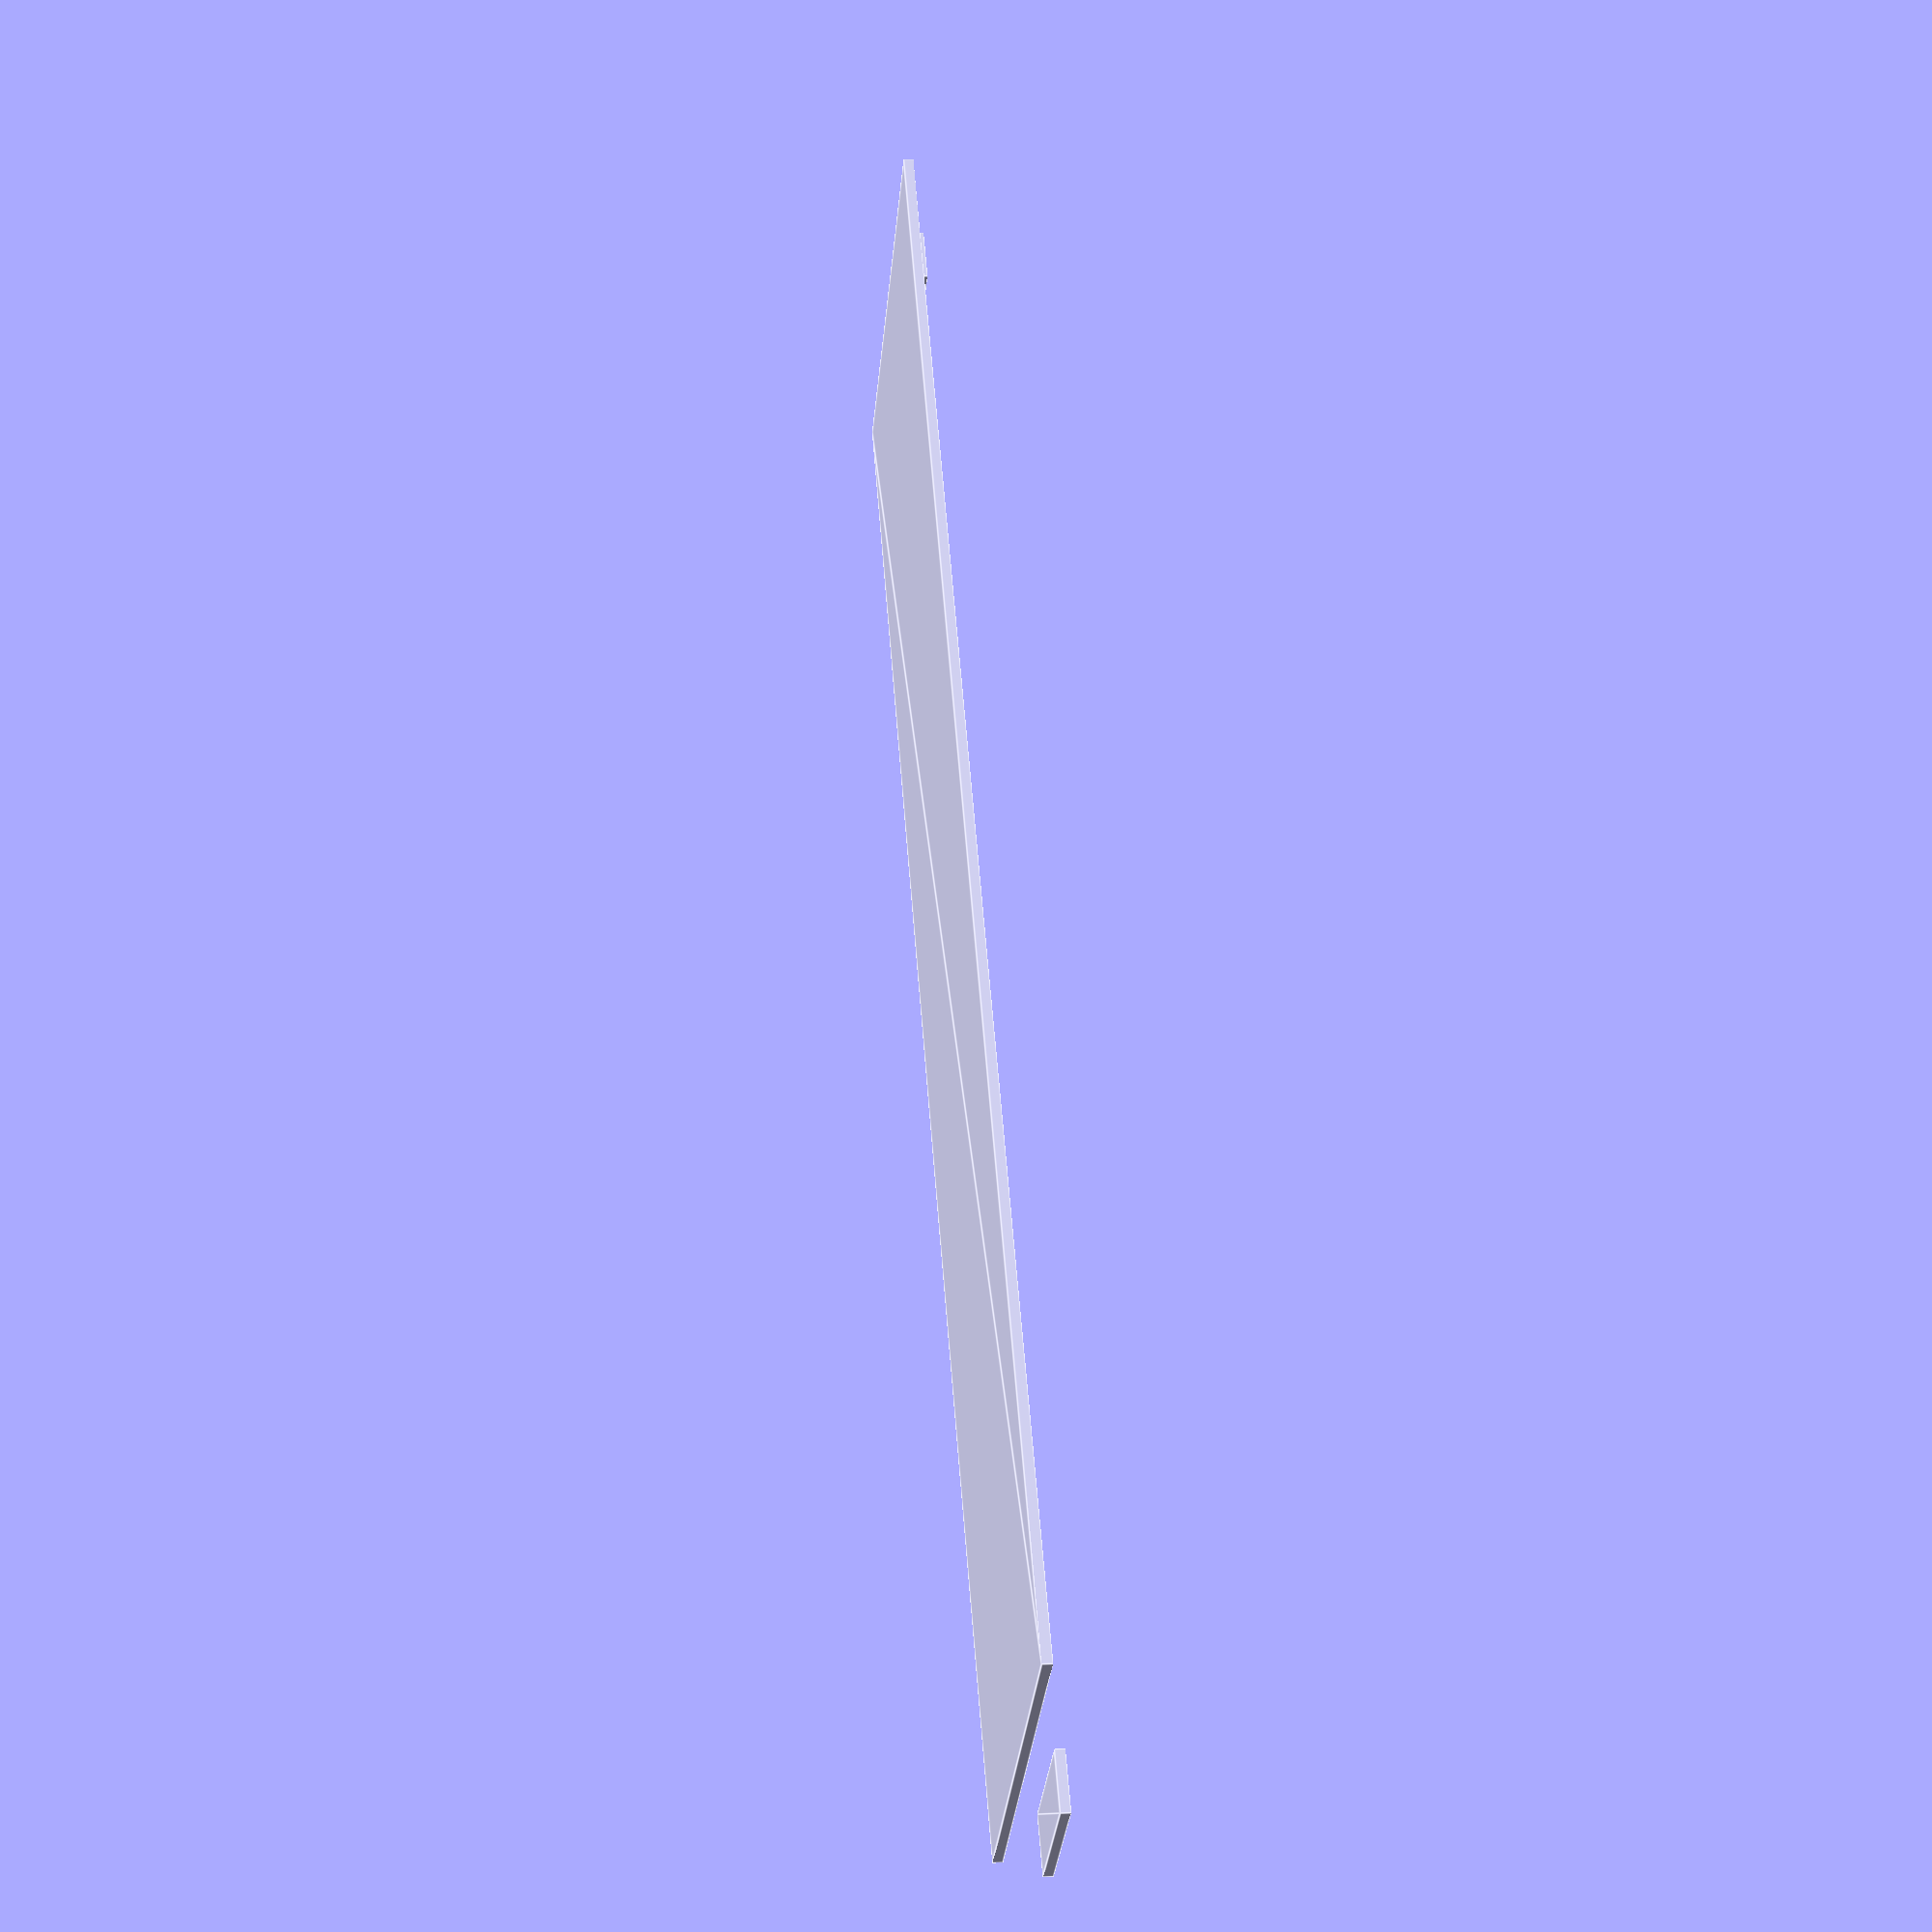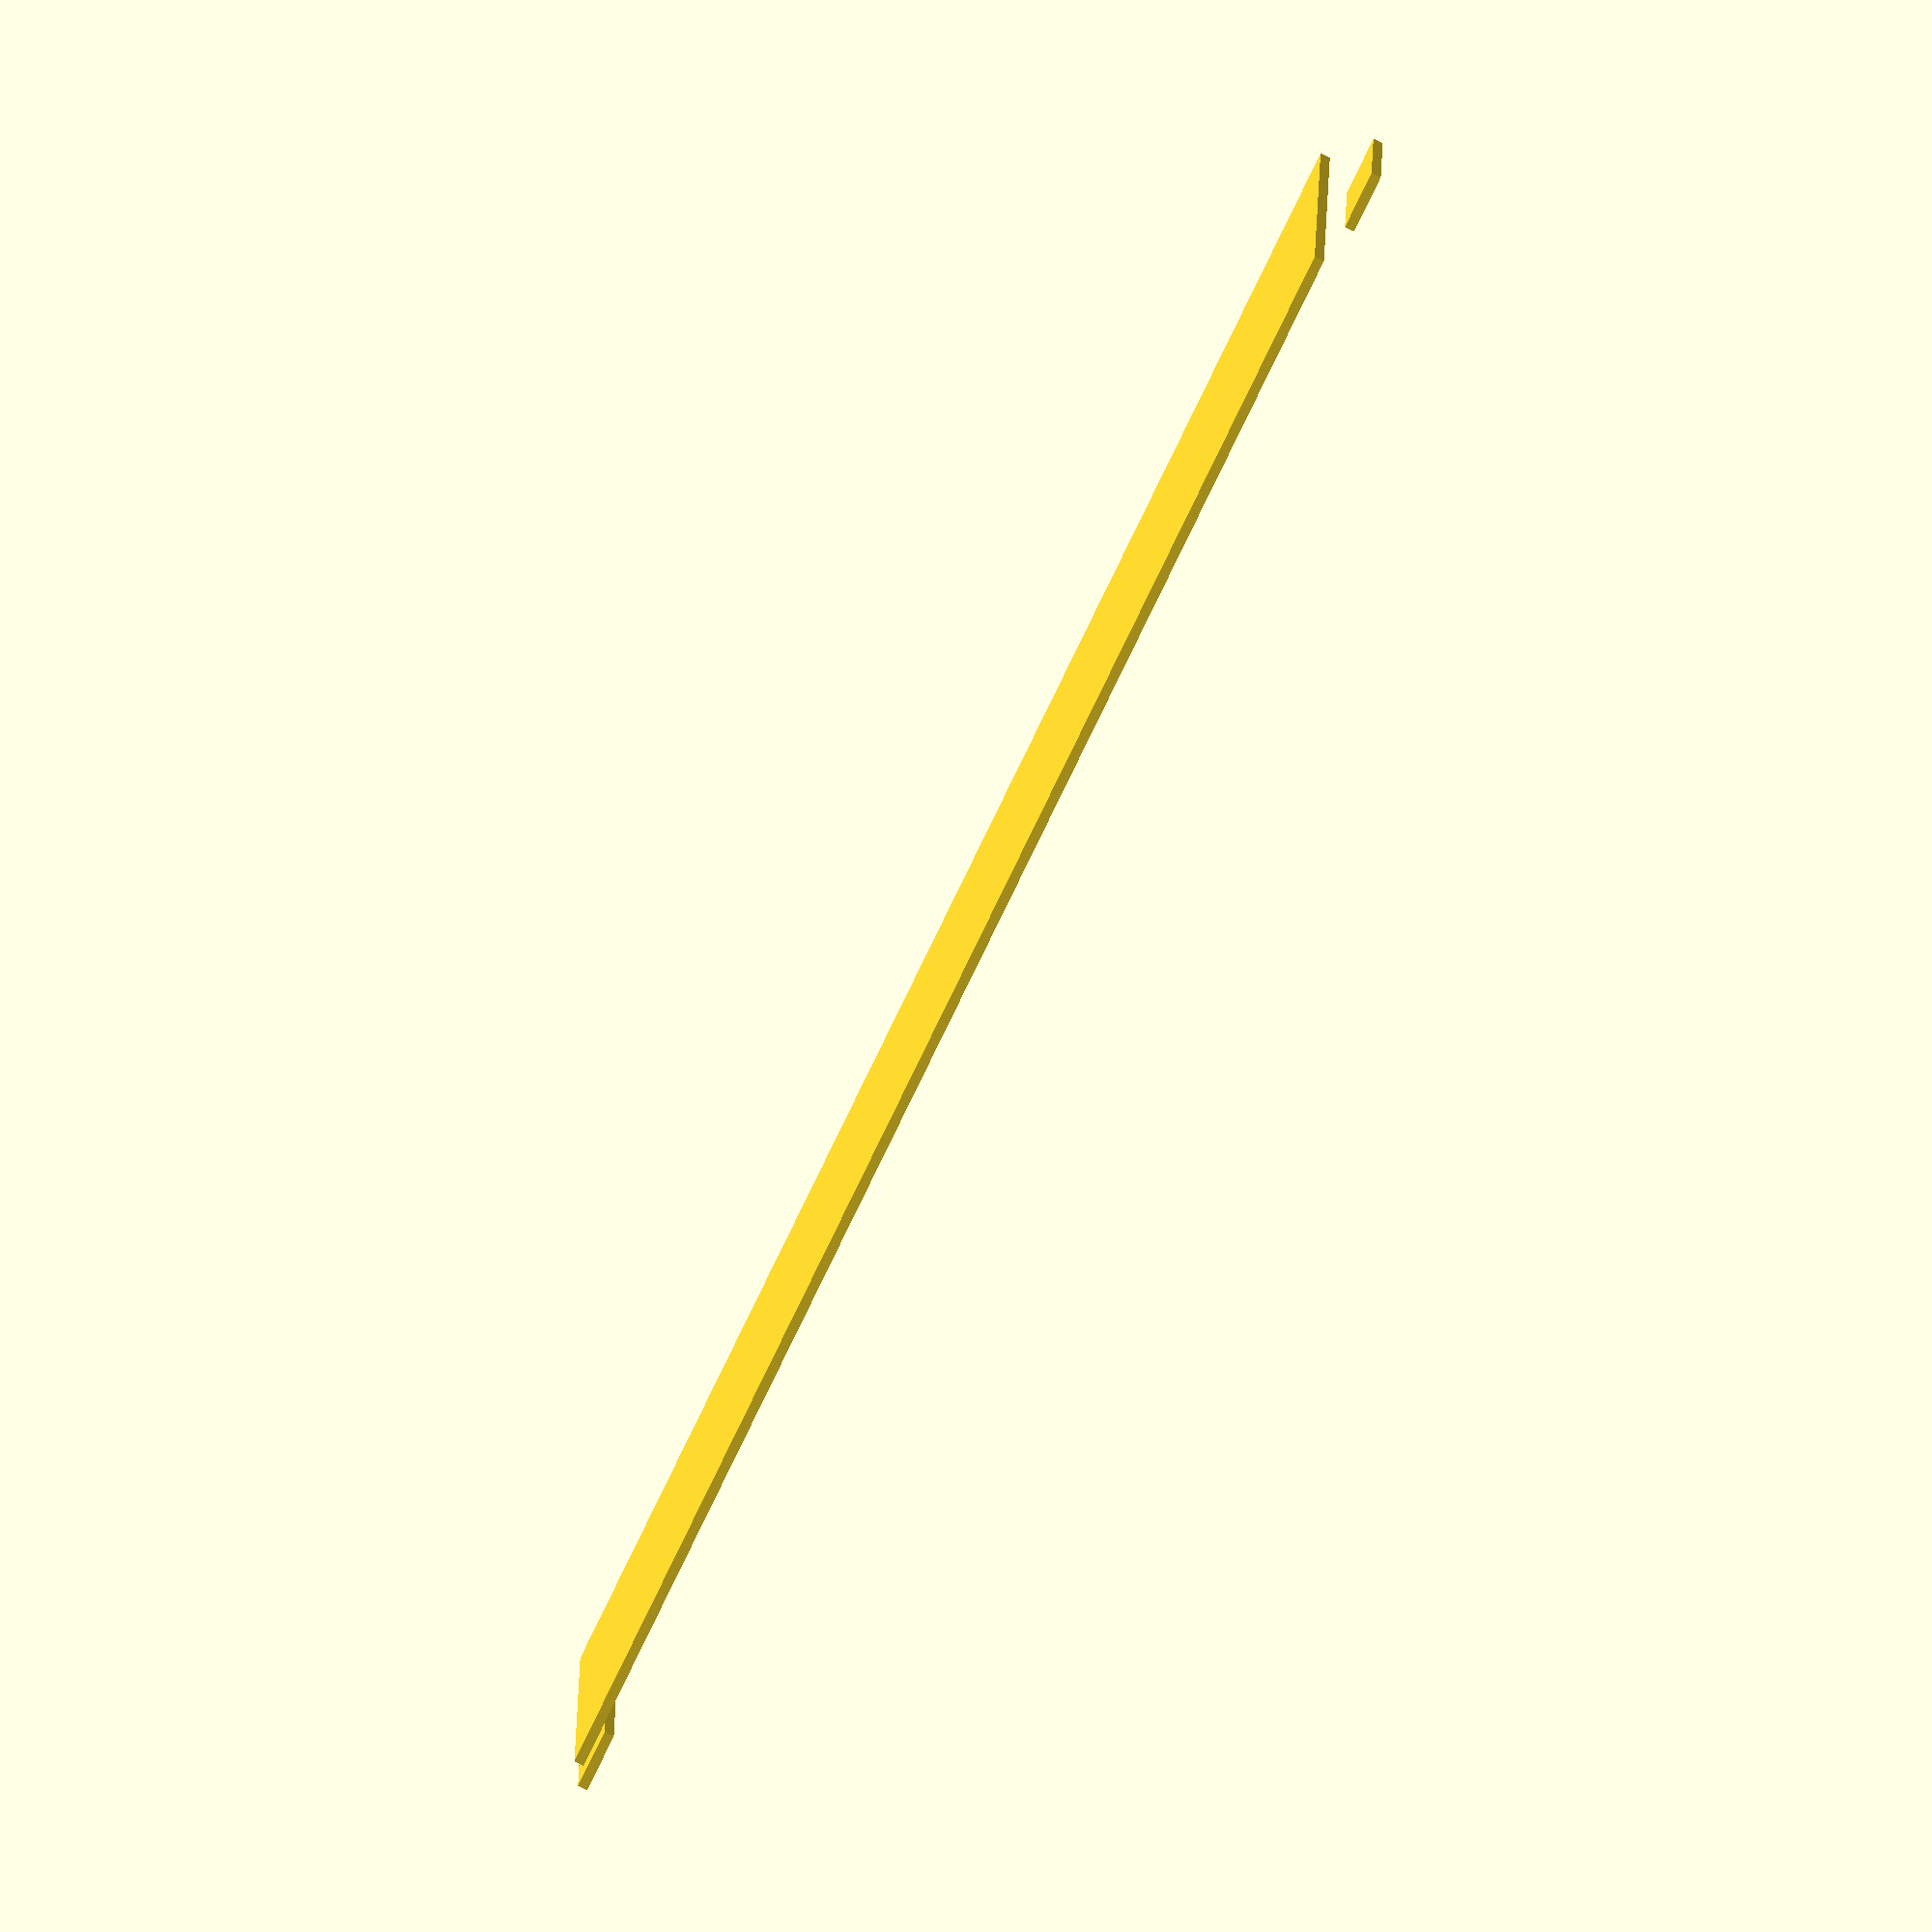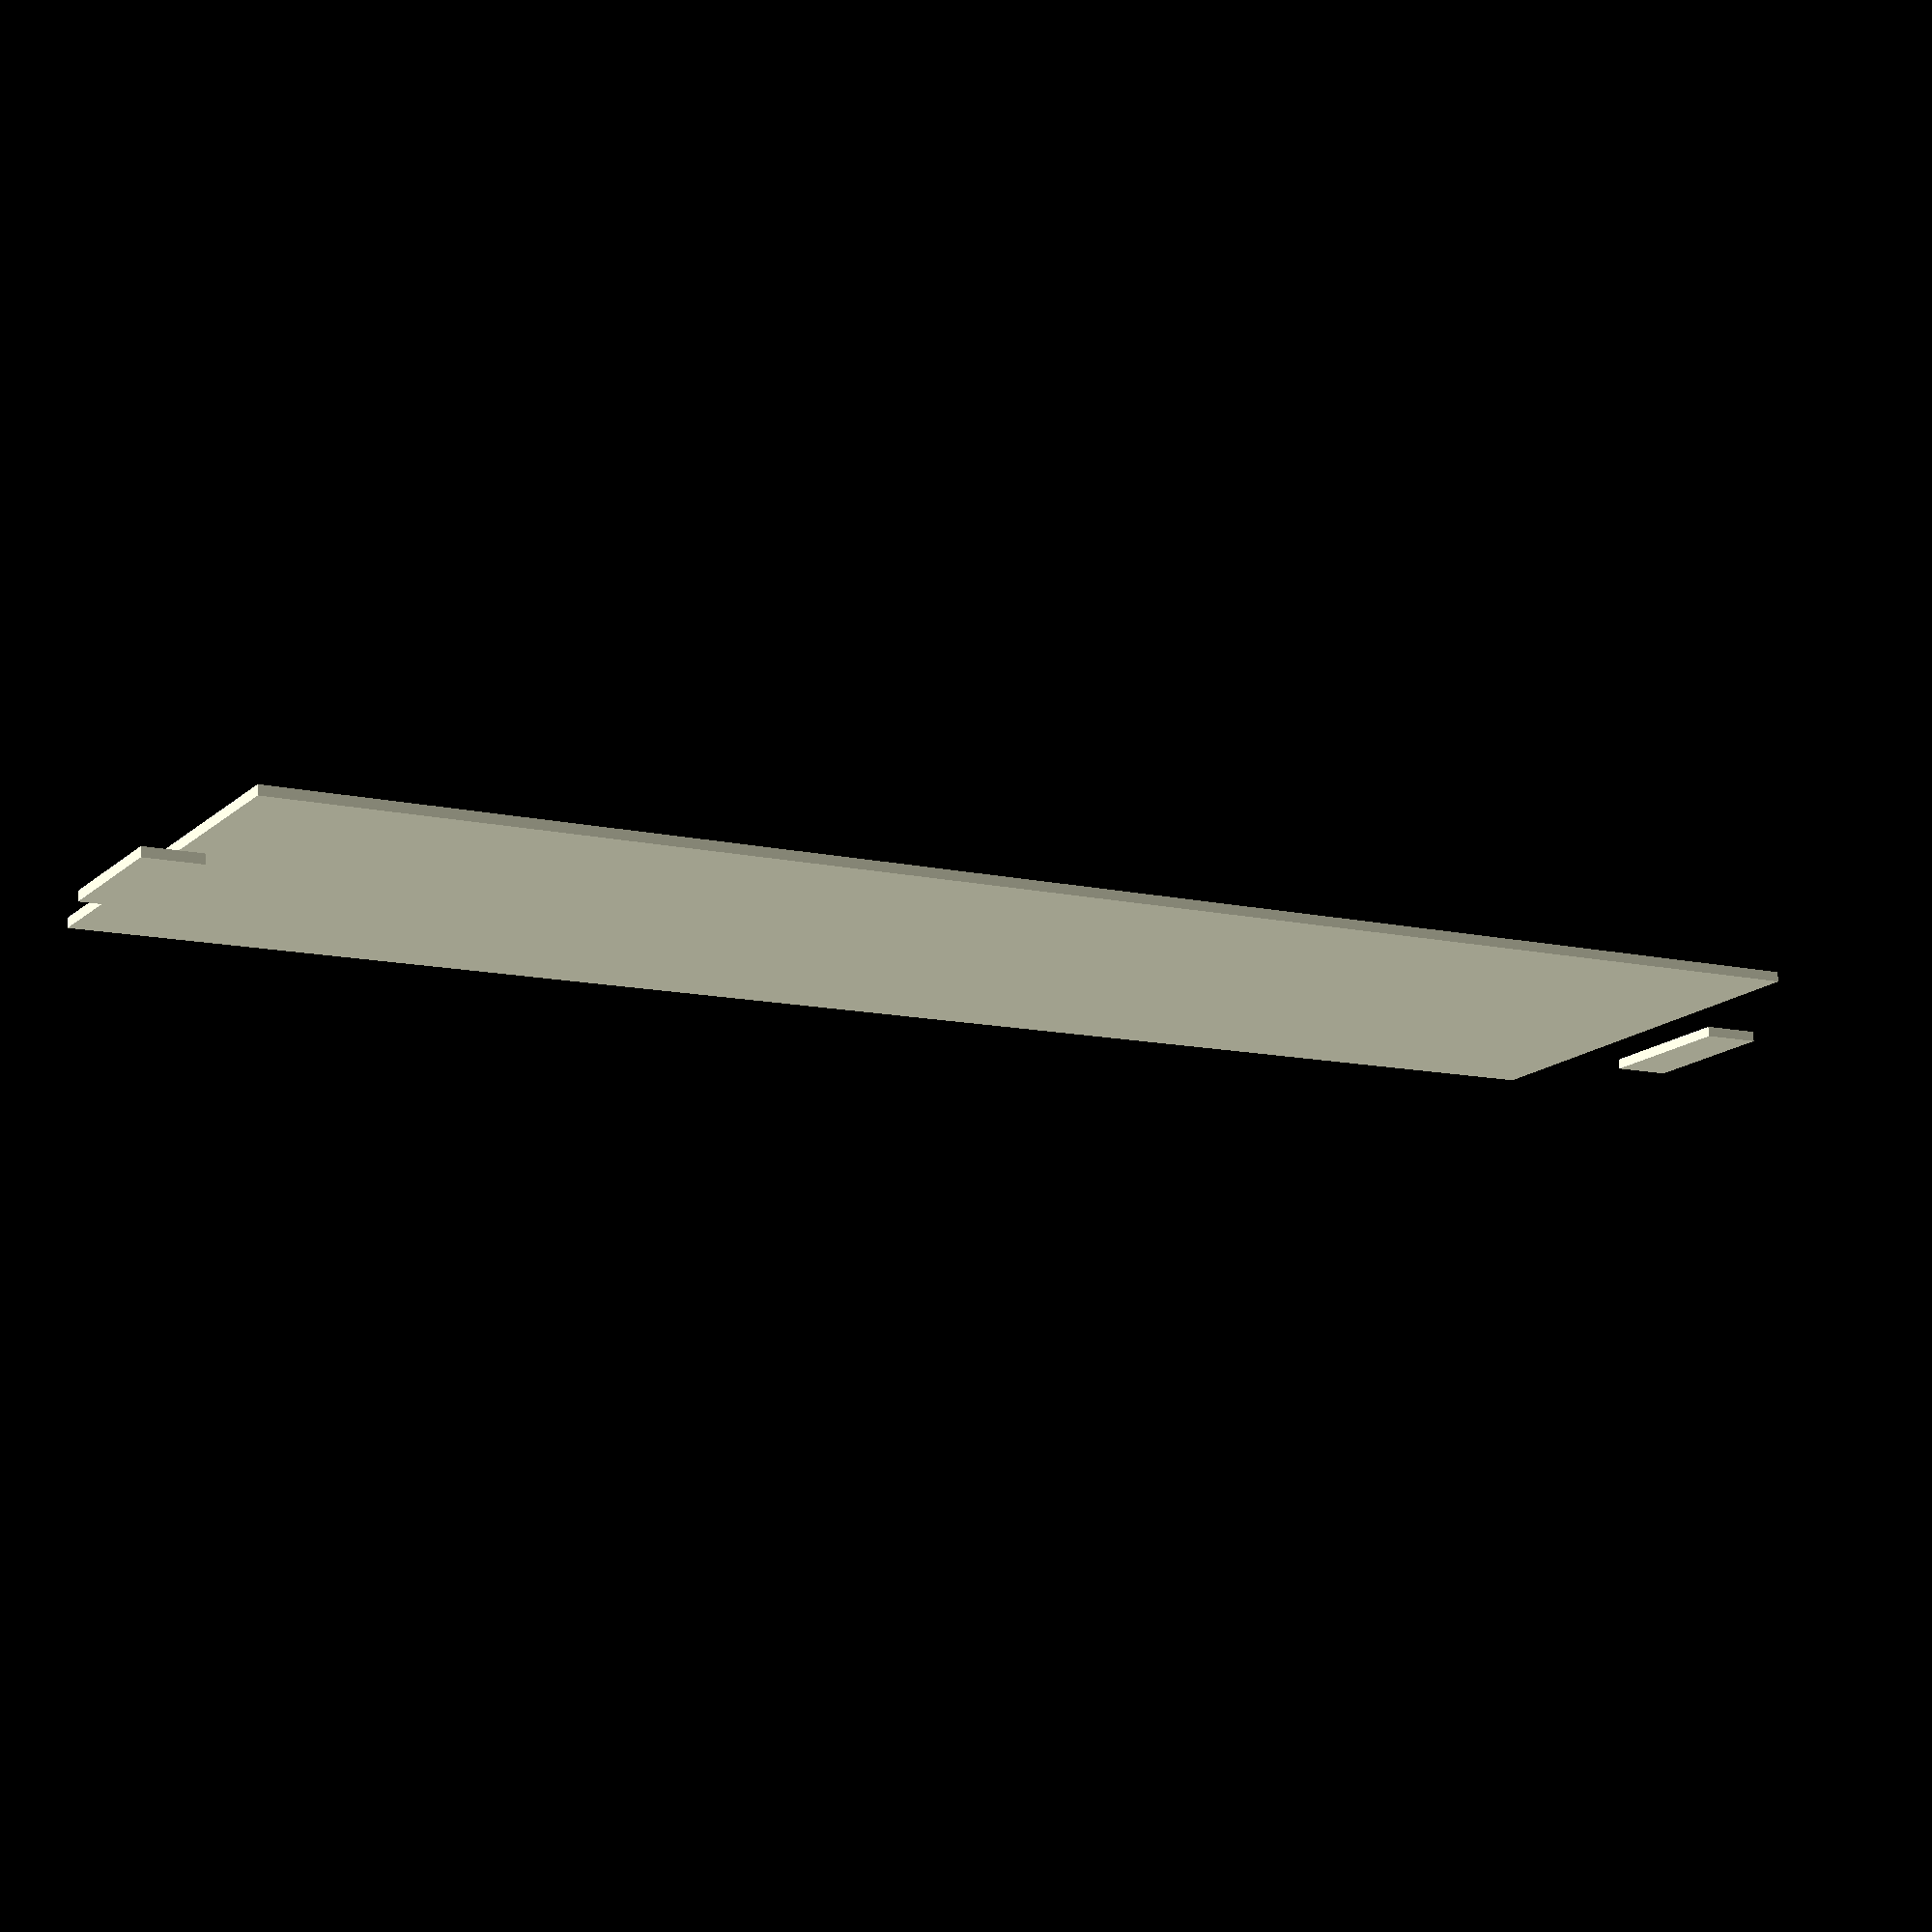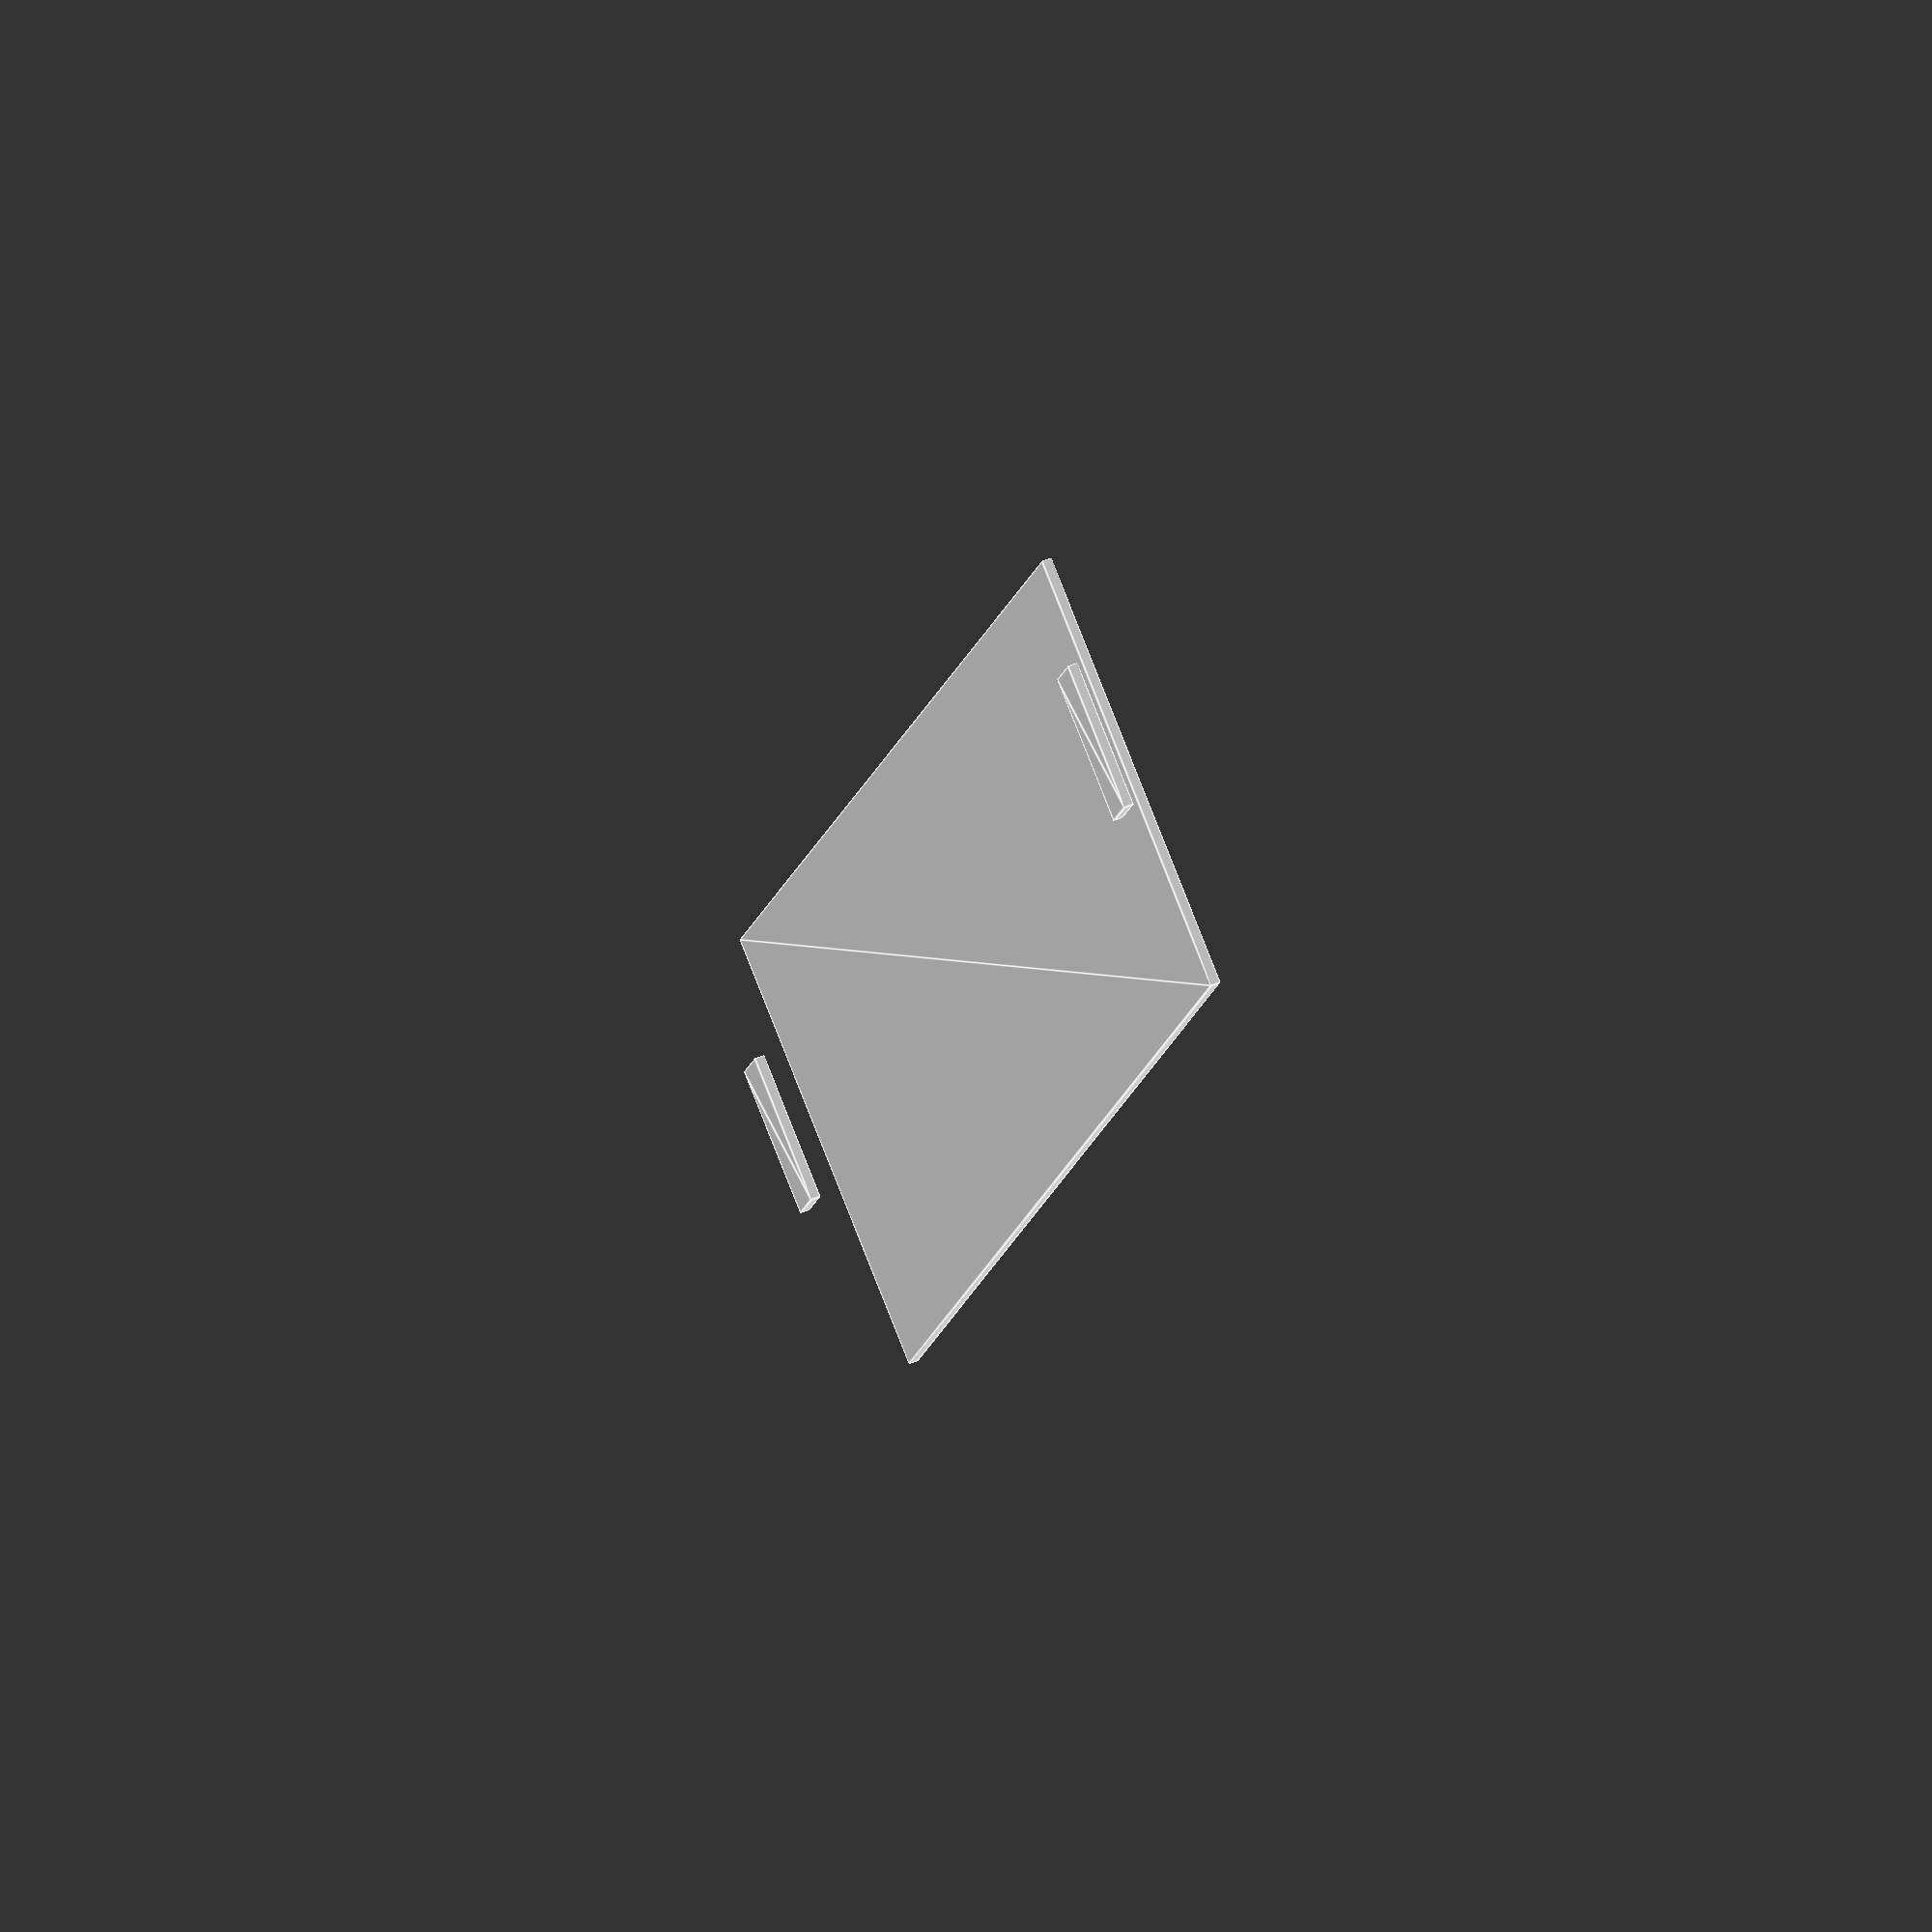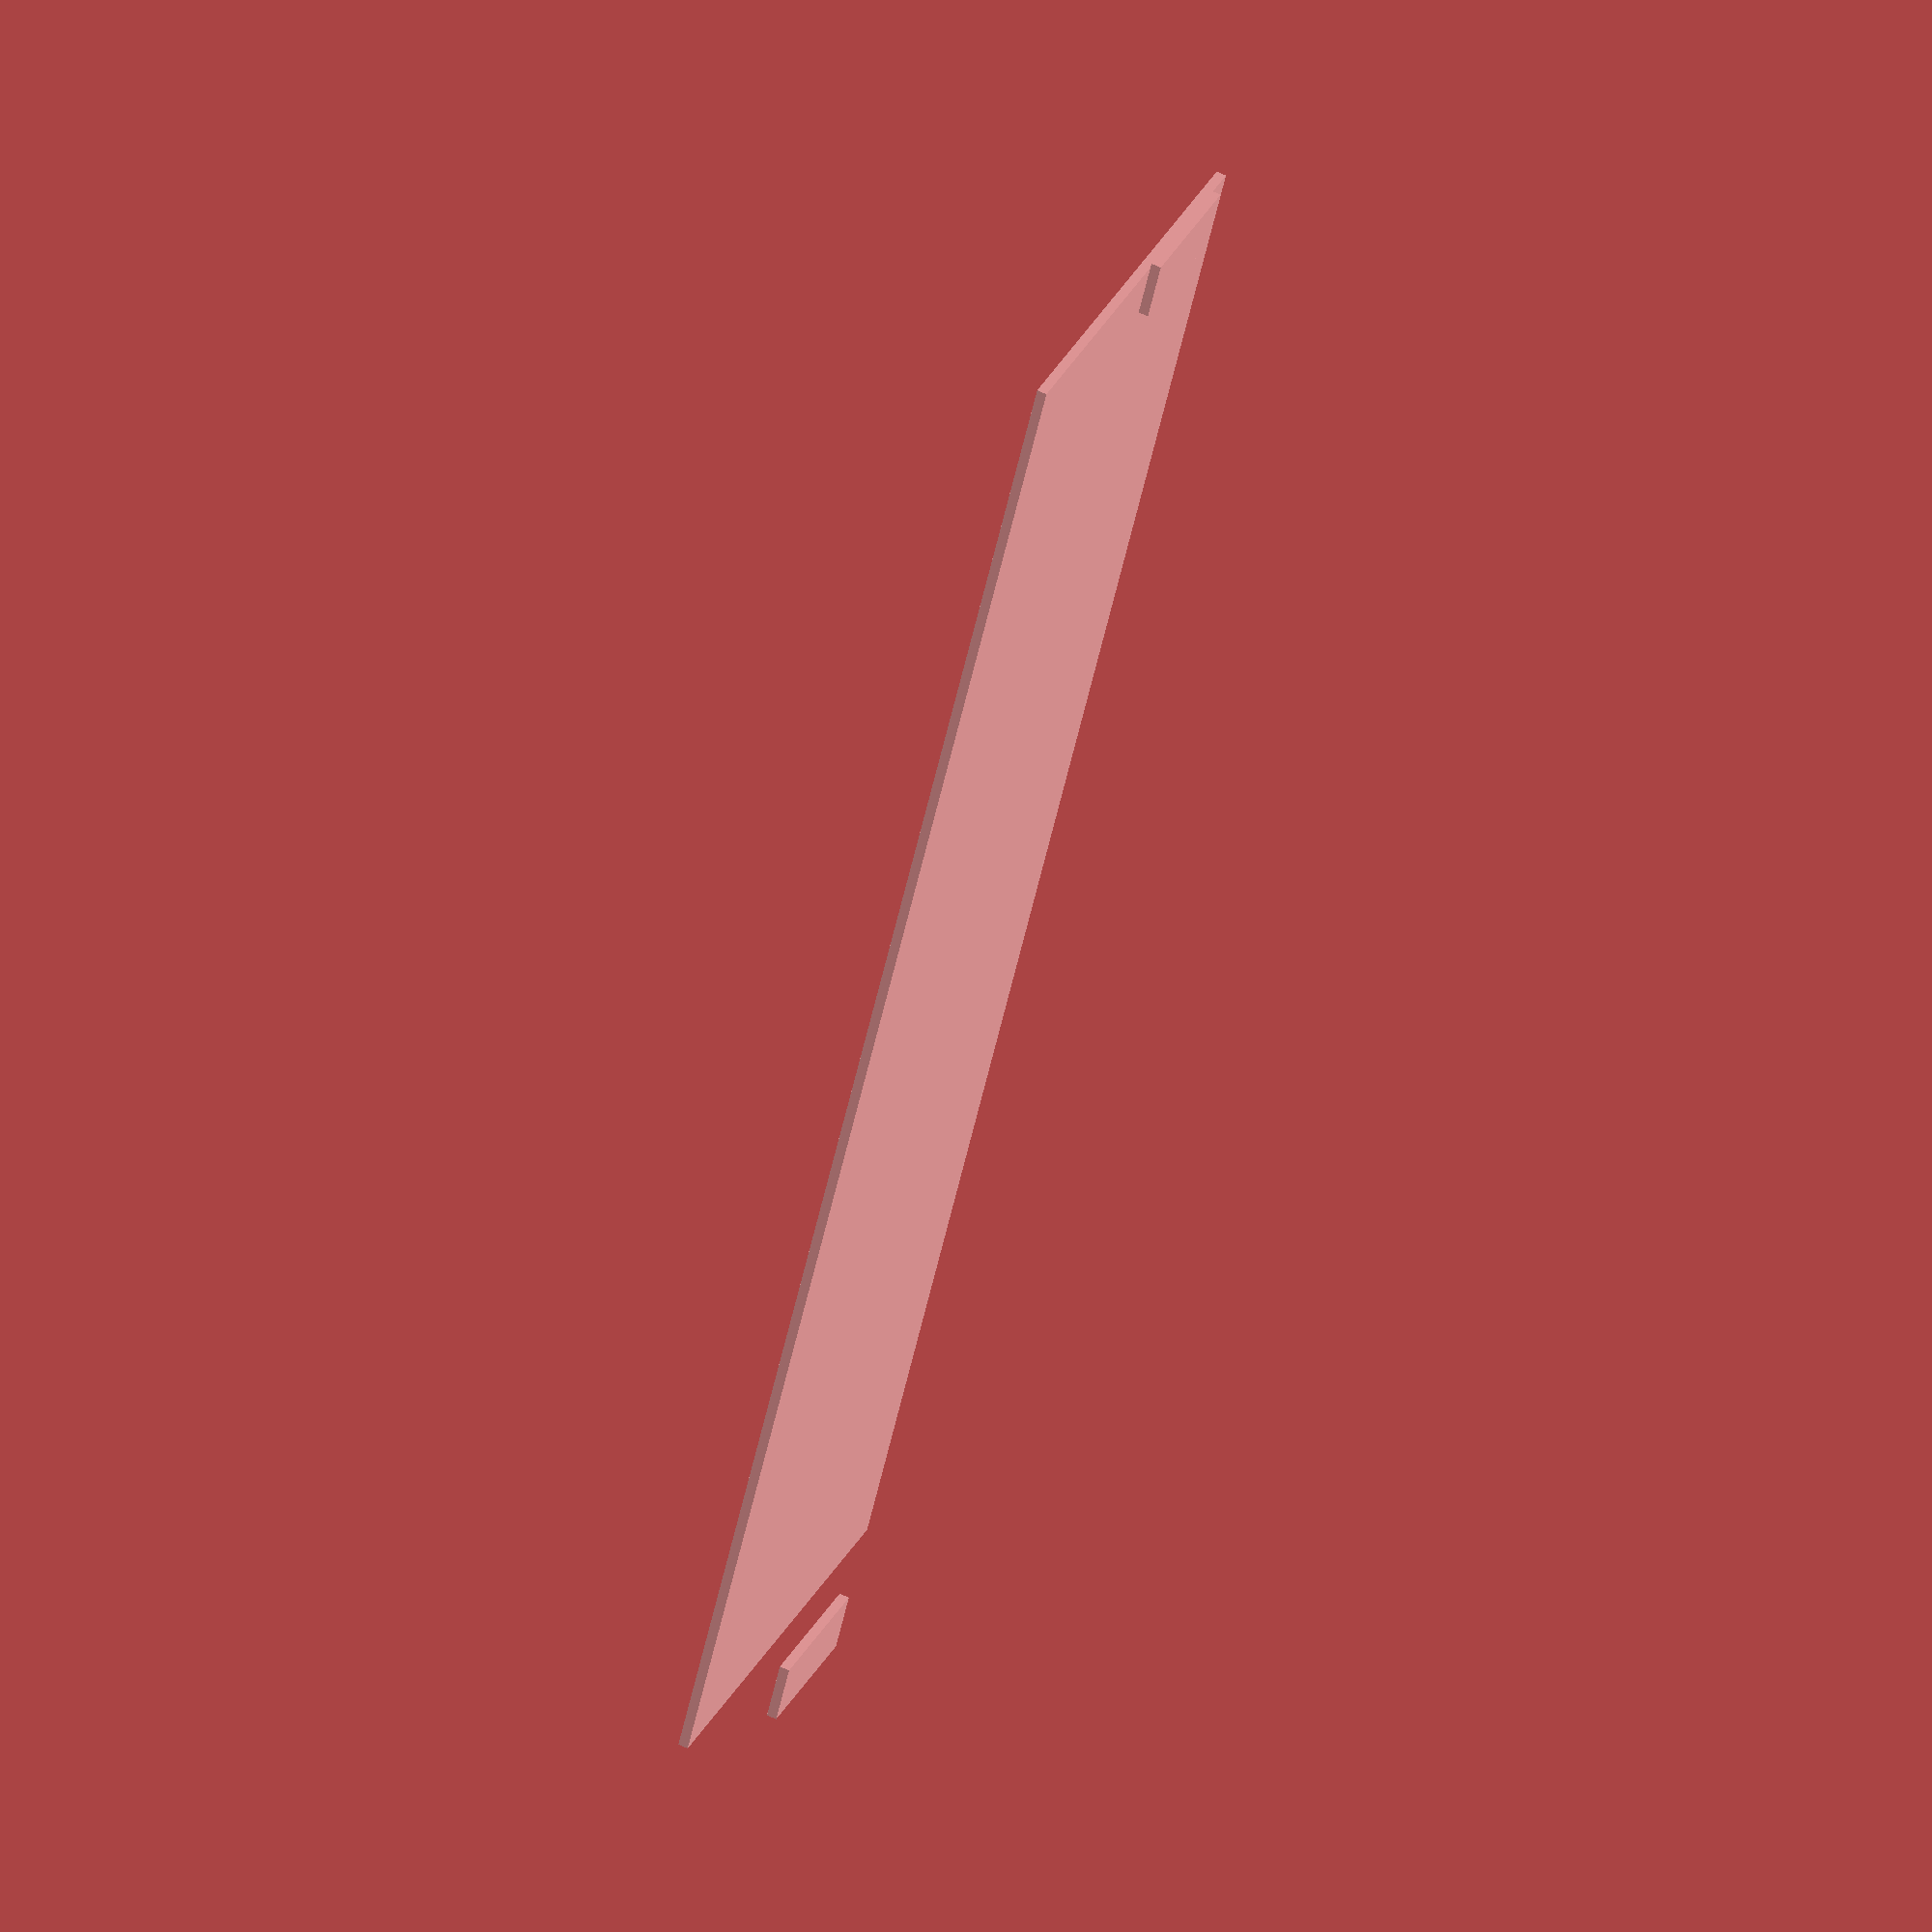
<openscad>
mdfwidth = 3;
schlitztwidth = mdfwidth*.97;
separatorwidth = mdfwidth; 
//contentlength = 3000;
mdfpercardheight = 29;
plaettchenperhex = 8; 
pseudohexforplaettchen = 6;
totalplaettchen = 108;
plaettchendurchmesser1 = 76;
plaettchendurchmesser2 = 86;
spiel=3;
plaettchendurchmesser3 = plaettchendurchmesser2+spiel+mdfwidth*2;
hexpileheight = 55;
pseudohexheight = 21;
cardheight = 91;
cardwidth = 60;
cardthickness = .32;
cardnumber = 110;
cardpilethickness = cardnumber*cardthickness; 
numberofhextiles = 18;
trapezeupperwidth=22;
trapezelowerwidth=39;
trapezeheight=15;
trapezecolors = ["yellow","orange","brown","red"];
totalheight = pseudohexheight+hexpileheight+cardheight;
kantenlaenge= 45;
 

module wanne(){
//    translate([-kantenlaenge/2-mdfwidth,plaettchendurchmesser1/2+mdfwidth,-mdfwidth])
////        rotate([90,0,0])
//           // linear_extrude(mdfwidth)
                union(){
                        translate([0,0,0])
                            difference(){
                                translate([mdfwidth,0])
                                square([kantenlaenge,totalheight]);                     
//                                translate([1.5,0])
//                                    square([mdfwidth,50]);
//                                translate([kantenlaenge+1.5,0])
//                                    square([mdfwidth,50]);
                                translate([4,73])
                                    square([schlitztwidth,15]);
                                translate([44,73])
                                    square([schlitztwidth,15]);
                                translate([4,142])
                                    square([schlitztwidth,15]);
                                translate([44,142])
                                    square([schlitztwidth,15]);
                            }
                            translate([kantenlaenge/2-4,-mdfwidth]) //#FIXME
                                square([15,mdfwidth]);
                            translate([kantenlaenge/2-4,totalheight]) //#FIXME
                                square([15,mdfwidth*2]);
                        }
//    rotate([0,0,60])
//        translate([-kantenlaenge/2-mdfwidth,plaettchendurchmesser1/2+mdfwidth,-mdfwidth])
//            rotate([90,0,0])
               // linear_extrude(mdfwidth)
//                    union(){
//                        translate([0,0,mdfwidth])
//                            translate([mdfwidth,0])
//                            difference(){
//                                square([kantenlaenge,totalheight]);                     
////                                translate([1.5,0])
////                                    square([mdfwidth,pseudohexheight/2+mdfwidth/2]);
////                                translate([kantenlaenge+1.5,50])
////                                    square([mdfwidth,200]);             
////                                translate([1.5,125])
////                                    square([mdfwidth,130]);
//                            }
//                            translate([kantenlaenge/2-4,-mdfwidth]) //#FIXME
//                                square([15,mdfwidth]);
//                            translate([kantenlaenge/2-4,totalheight]) //#FIXME
//                                square([15,mdfwidth]);
//                        }
//    rotate([0,0,-60])
//        translate([-kantenlaenge/2-mdfwidth,plaettchendurchmesser1/2+mdfwidth,-mdfwidth])
//            rotate([90,0,0])
//               // linear_extrude(mdfwidth)
//                    union(){
//                        translate([0,0,mdfwidth])
//                            translate([mdfwidth,0])
//                            difference(){
//                                square([kantenlaenge,totalheight]);                     
////                                translate([1.5,50])
////                                    square([mdfwidth,200]);                
////                                translate([kantenlaenge,125])
////                                    square([mdfwidth,130]);
////                                translate([kantenlaenge+1.5,0])
////                                    square([mdfwidth,pseudohexheight/2+mdfwidth/2]);
//                            }
//                            translate([kantenlaenge/2-4,-mdfwidth]) //#FIXME
//                                square([15,mdfwidth]);
//                            translate([kantenlaenge/2-4,totalheight]) //#FIXME
//                                square([15,mdfwidth]);
//                        }
}

module antiwanne(){
//    rotate([0,0,180])
//        translate([-kantenlaenge/2-mdfwidth,plaettchendurchmesser1/2+mdfwidth,0])
//            rotate([90,0,0])
               // linear_extrude(mdfwidth)
                    union(){
                        translate([0,0,mdfwidth])
                            difference(){
                                square([kantenlaenge,totalheight]);
                                //aussparungen
//                                translate([1.5,pseudohexheight/2+mdfwidth/2])
//                                    square([mdfwidth,pseudohexheight/2+mdfwidth/2]);
//                                translate([kantenlaenge+1.5,pseudohexheight/2+mdfwidth/2])
//                                    square([mdfwidth,pseudohexheight/2+mdfwidth/2]);
                                //oberseite
//                                    translate([-1,pseudohexheight+mdfwidth])
//                                        square([kantenlaenge+3*mdfwidth,hexpileheight]);  
//                                    translate([-1,pseudohexheight+mdfwidth+hexpileheight])
//                                        square([kantenlaenge+3*mdfwidth,cardheight+mdfwidth*2]);   
                            }
                        translate([kantenlaenge/2-4,-2*mdfwidth]) //#FIXME
                            square([15,mdfwidth*2]); 
                        translate([kantenlaenge/2-4,totalheight]) //#FIXME
                            square([15,mdfwidth*2]);
                    }
//    rotate([0,0,120])
//        translate([-kantenlaenge/2-mdfwidth,plaettchendurchmesser1/2+mdfwidth,0])
//            rotate([90,0,0])
//               // linear_extrude(mdfwidth)  
//                    union(){
//                        translate([0,0,mdfwidth])                  
//                            difference(){
//                                square([kantenlaenge,totalheight]);
//                                //aussparungen
////                                translate([1.5,0])
////                                    square([mdfwidth,pseudohexheight/2+mdfwidth/2]);
////                                translate([kantenlaenge+1.5,pseudohexheight/2+mdfwidth/2])
////                                    square([mdfwidth,pseudohexheight/2+mdfwidth/2]);
//                                //oberseite
////                                translate([-1,pseudohexheight+mdfwidth])
////                                    square([kantenlaenge+3*mdfwidth,hexpileheight]);   
////                                translate([kantenlaenge+1,pseudohexheight+pseudohexheight+mdfwidth])
////                                    square([mdfwidth*1.2,80]);
//                            }
//                        translate([kantenlaenge/2-4,-2*mdfwidth]) //#FIXME
//                            square([15,mdfwidth*2]);
//                        translate([kantenlaenge/2-4,totalheight]) //#FIXME
//                            square([15,mdfwidth*2]);
//                        }
//    rotate([0,0,-120])
//        translate([-kantenlaenge/2-mdfwidth,plaettchendurchmesser1/2+mdfwidth,0])
//            rotate([90,0,0])
//               // linear_extrude(mdfwidth)  
//                    union(){
//                        translate([0,0,mdfwidth])                  
//                            difference(){
//                                square([kantenlaenge,totalheight]);
//                                //aussparungen
////                                translate([1.5,pseudohexheight/2+mdfwidth/2])
////                                    square([mdfwidth,pseudohexheight/2+mdfwidth/2]);
////                                translate([kantenlaenge+1.5,0])
////                                    square([mdfwidth,pseudohexheight/2+mdfwidth/2]);
//                                //oberseite
////                                translate([-1,pseudohexheight+mdfwidth])
////                                    square([kantenlaenge+3*mdfwidth,hexpileheight]);    
////                                translate([2,pseudohexheight+pseudohexheight+mdfwidth])
////                                    square([mdfwidth*1.2,80]);                     
//                            }
//                        translate([kantenlaenge/2-4,-2*mdfwidth]) //#FIXME
//                            square([15,mdfwidth]);
//                        translate([kantenlaenge/2-4,totalheight]) //#FIXME
//                            square([15,mdfwidth*2]);
//                        }
}

module hextileseparator(){
//    cube([trapezelowerwidth,mdfwidth,(1+pseudohexforplaettchen)*mdfwidth]); 
    rotate([90,0,0])
   // linear_extrude(mdfwidth)
        union(){
        square([trapezelowerwidth, (1+pseudohexforplaettchen)*mdfwidth]);
            translate([-0,-mdfwidth])
            square([15,mdfwidth]);
        }
    }
   
xoffset = -8;
yoffset = -20.5;  
    
module hextileseparatorstar(){ 
    rotate([0,0,0])
        color("blue")
        translate([xoffset,yoffset+mdfwidth,0]) 
                hextileseparator();
    rotate([0,0,60])
        translate([xoffset,yoffset+mdfwidth,0]) 
                hextileseparator();
    rotate([0,0,120])
        translate([xoffset,yoffset+mdfwidth,0]) 
                hextileseparator();
    rotate([0,0,180])
        translate([xoffset,yoffset+mdfwidth,0]) 
                hextileseparator();
    rotate([0,0,240])
        translate([xoffset,yoffset+mdfwidth,0]) 
                hextileseparator();
    rotate([0,0,300])
        translate([xoffset,yoffset+mdfwidth,0]) 
                hextileseparator();  
} 
    
module cardholder(){
//    translate([-mdfwidth/2,-15.5,-mdfwidth])
//    rotate([90,0])
//    rotate([0,90])
   // linear_extrude(mdfwidth)
    union(){
        square([53,cardheight+mdfwidth]);
        translate([53,0])
            square([mdfwidth,15]);
        translate([53,cardheight+mdfwidth-15-10])
            square([mdfwidth,15]);
        translate([53/2-15/2,cardheight+mdfwidth])
            square([15,mdfwidth]);
    }
}

module cardlid(){
    color("green", .6)
    translate([-54/2,-24,-pseudohexheight+hexpileheight+cardheight/2-mdfwidth])
    rotate([90,0,0])
       // linear_extrude(mdfwidth)
            difference(){
            union(){
                square([54,cardheight]);
                translate([54/2-15/2,cardheight-.1])
                square([15,mdfwidth+1]);
            }            
            translate([30,2,0])
            rotate([0,0,90])
            scale(.85)
            text("Alternative Facts");
            }    
}

module trapeze(){
    translate([trapezeheight/2,0,mdfwidth/2])
    difference(){
        cube([trapezeheight,trapezelowerwidth,mdfwidth],center=true);
        translate([12,17,0])
            rotate([0,0,60])        
                cube([trapezeheight,trapezelowerwidth,mdfwidth+1],center=true);
        translate([12,-17,0])
            rotate([0,0,-60])        
                cube([trapezeheight,trapezelowerwidth,mdfwidth+1],center=true);
    }
}
 


module trapezepile(){

    for (i=[0:mdfpercardheight]){
        index = i%4;
        translate([0,0,mdfwidth*i])
            color(trapezecolors[index],.8)
                trapeze();
    }
}

module trapezepseudotile(){
xoffset = 21;
yoffset = 12;    
    rotate([0,0,0])
        translate([xoffset,yoffset,0])
            color(trapezecolors[0],.8)
                trapeze();
    rotate([0,0,60])
        translate([xoffset,yoffset,0])
            color(trapezecolors[1],.8)
                trapeze();
    rotate([0,0,120])
        translate([xoffset,yoffset,0])
            color(trapezecolors[2],.8)
                trapeze();
    rotate([0,0,180])
        translate([xoffset,yoffset,0])
            color(trapezecolors[3],.8)
                trapeze();
    rotate([0,0,240])
        translate([xoffset,yoffset,0])
            color(trapezecolors[0],.8)
                trapeze();
    rotate([0,0,300])
        translate([xoffset,yoffset,0])
            color(trapezecolors[1],.8)
                trapeze(); 
    translate([1,0,0])//keep order of translate rotate here
        rotate([0,0,0])
            color(trapezecolors[2],.8)
                trapeze();
    translate([-1,0,0])//keep order of translate rotate here
        rotate([0,0,180])
            color(trapezecolors[3],.8)
                trapeze();
}

module trapezepseudotilepile(){ 
        for (i=[0:pseudohexforplaettchen]){
            rotate([0,0,i*60+30])
                translate([0,0,mdfwidth*i])        
                    trapezepseudotile();
        }
}
    
module hextile(){
     cylinder(h=mdfwidth,$fn=6,d=plaettchendurchmesser2);     
}

module hextilepile(){
    colors = ["pink","gray","beige"];
    for (i=[0:numberofhextiles-1]){
        index = i%3;
        translate([0,0,mdfwidth*i])
            color(colors[index],.5)
                hextile();
    }
}

module card(){
    cube([cardthickness,cardwidth,cardheight],center=true);
}

module deck(){
    colors = ["red","yellow","blue","white"];
    for (i=[-cardnumber/2:cardnumber/2]){
        index = (i+cardnumber/2)%4;
        translate([i*cardthickness,0,cardheight/2])
            color(colors[index])
                card();
    }
}

module separator(height=0){
    color("#664422",.4)
        translate([0,0,height])
            cylinder(h=mdfwidth,$fn=6,d=plaettchendurchmesser3);
}



module topseparator(height=0){
    color("#884422",.94)
    difference(){
//        translate([0,0,height])
           // linear_extrude(mdfwidth)
                difference(){
                    circle($fn=6,d=plaettchendurchmesser3+2*mdfwidth);
//                    cardholders
                    translate([-22,3.7])
                        square([mdfwidth,15]);
                    translate([22-mdfwidth,3.7])
                        square([mdfwidth,15]);
//                    hex slots
                    translate([-7.1,37.4])
                        square([15,schlitztwidth]);
                    rotate([0,0,60])
                        translate([-7.1,37.4])
                            square([15,schlitztwidth]);   
                    rotate([0,0,-60])
                        translate([-7.1,37.4])
                            square([15,schlitztwidth]);    
                    rotate([0,0,120])
                        translate([-7.1,37.4])
                            square([15,schlitztwidth]);   
                    rotate([0,0,-120])
                        translate([-7.1,37.4])
                            square([15,schlitztwidth]);  
                    rotate([0,0,180])
                        translate([-7.1,37.4])
                            square([15,schlitztwidth]);    
////    lid                
//                    translate([-8.2,-27.25])
//                        square([16,mdfwidth*1.2]);
                }      
//        translate([0,0,totalheight-1])
//        linear_extrude(mdfwidth+2)
//            rotate([180,0])
            translate([-60,0])
            square([120,120]);
        }
}
    

module topseparator2(height=0){
//    color("#884422",.94)
    difference(){
//        translate([0,0,height])
           // linear_extrude(mdfwidth)
                difference(){
                    circle($fn=6,d=plaettchendurchmesser3+2*mdfwidth);
//                    cardholders
                    translate([-22,3.7])
                        square([mdfwidth,15]);
                    translate([22-mdfwidth,3.7])
                        square([mdfwidth,15]);
//                    hex slots
                    translate([-7.1,37.4])
                        square([15,schlitztwidth]);
                    rotate([0,0,60])
                        translate([-7.1,37.4])
                            square([15,schlitztwidth]);   
                    rotate([0,0,-60])
                        translate([-7.1,37.4])
                            square([15,schlitztwidth]);    
                    rotate([0,0,120])
                        translate([-7.1,37.4])
                            square([15,schlitztwidth]);   
                    rotate([0,0,-120])
                        translate([-7.1,37.4])
                            square([15,schlitztwidth]);    
//    lid                
//                    translate([-8.2,-27.25])
//                        square([16,mdfwidth*1.2]);
                }      
//        translate([0,0,totalheight-1])
//        linear_extrude(mdfwidth+2)
            rotate([180,0])
            translate([-60,0])
            square([120,120]);
        }
}
    




module bottomseparator(height=0){
//    color("#664422",.4)
        translate([0,0,height])
           // linear_extrude(mdfwidth)
                difference(){
                    circle($fn=6,d=plaettchendurchmesser3+2*mdfwidth);
//                    inner circle
//                    rotate([0,0,0])
//                        color("blue")
//                            translate([xoffset,yoffset]) 
//                                    square([15,schlitztwidth]);
//                        rotate([0,0,60])
//                            translate([xoffset,yoffset]) 
//                                    square([15,schlitztwidth]);
//                        rotate([0,0,120])
//                            translate([xoffset,yoffset]) 
//                                    square([15,schlitztwidth]);
//                        rotate([0,0,180])
//                            translate([xoffset,yoffset]) 
//                                    square([15,schlitztwidth]);
//                        rotate([0,0,240])
//                            translate([xoffset,yoffset]) 
//                                    square([15,schlitztwidth]);
//                        rotate([0,0,300])
//                            translate([xoffset,yoffset]) 
//                                    square([15,schlitztwidth]);
//                        outer circle
                    rotate([0,0,0])
                        color("blue")
                            translate([xoffset,yoffset-20]) 
                                    square([15,schlitztwidth]);
                        rotate([0,0,60])
                            translate([xoffset,yoffset-20]) 
                                    square([15,schlitztwidth]);
                        rotate([0,0,120])
                            translate([xoffset,yoffset-20]) 
                                    square([15,schlitztwidth]);
                        rotate([0,0,180])
                            translate([xoffset,yoffset-20]) 
                                    square([15,schlitztwidth]);
                        rotate([0,0,240])
                            translate([xoffset,yoffset-20]) 
                                    square([15,schlitztwidth]);
                        rotate([0,0,300])
                            translate([xoffset,yoffset-20]) 
                                    square([15,schlitztwidth]);
            }
                    
}

module bottomseparatorhalf(width){
    difference(){
        bottomseparator(width);
        translate([0,0,width-1])
        linear_extrude(mdfwidth+2)
            translate([-60,0])
            square([120,120]);
        }
}




//rotate([0,90,0])
//translate([0,0,-100])
{
//    bottomseparator(-2*mdfwidth);
//    bottomseparatorhalf(-mdfwidth);
    //rotate([0,0,180])
    //bottomseparatorhalf(-mdfwidth);
    //hextileseparatorstar();
    //trapezepseudotilepile();
    //color("yellow",.2)
    //    cylinder(h=pseudohexheight,$fn=6,d=plaettchendurchmesser3);              
    //separator(pseudohexheight);
    //translate([0,0,pseudohexheight])
    //    hextilepile(); 
//    degenerateseparator(pseudohexheight+separatorwidth+hexpileheight);
//    translate([0,0,pseudohexheight+hexpileheight]){
//    //    translate([0,-kantenlaenge/2+cardwidth/2,0])
//    //    deck();
//        translate([cardnumber/2*cardthickness+mdfwidth/2+1,0,0])
//            color("red")
//                cardholder();  
//        translate([-(cardnumber/2*cardthickness+mdfwidth/2+1),0,0])
//            color("red")
//                cardholder();  
    //    translate([0,-22.5,0])
    //        rotate([0,0,-90])
    //        trapezepile();
    //    translate([-22.5,0,0])
    //        rotate([0,0,180])
    //        trapezepile();
    //    translate([22.5,0,0])
    //        rotate([0,0,0])
    //        trapezepile();
    ////    color("green",.2)
    ////        cylinder(h=cardheight,$fn=6,d=plaettchendurchmesser3);
    }

    //color("blue")
//    topseparator2(pseudohexheight+hexpileheight+cardheight);
    //color("red")
//    topseparator(pseudohexheight+hexpileheight+cardheight);
//    bottomseparator(pseudohexheight+hexpileheight+cardheight+mdfwidth);
//    // 
    //translate([0,0,-0*mdfwidth])
    ////color("#664422",.9)
//       wanne();
    //color("#664422",.7)
        antiwanne();

    //cardlid();
//}

//wanne();
</openscad>
<views>
elev=350.9 azim=139.0 roll=83.3 proj=p view=edges
elev=258.6 azim=91.7 roll=115.6 proj=o view=wireframe
elev=105.0 azim=59.2 roll=2.5 proj=p view=wireframe
elev=306.7 azim=334.3 roll=246.0 proj=o view=edges
elev=118.1 azim=331.7 roll=63.8 proj=o view=solid
</views>
